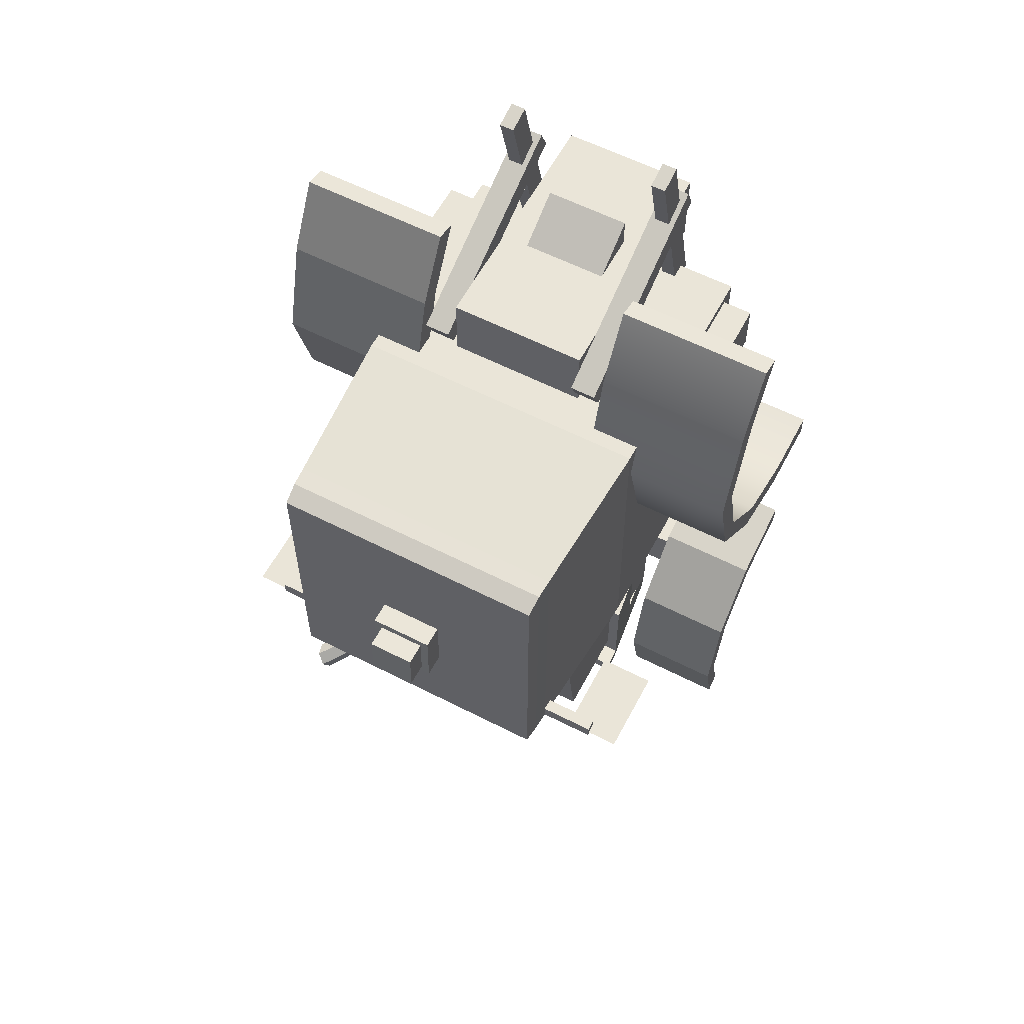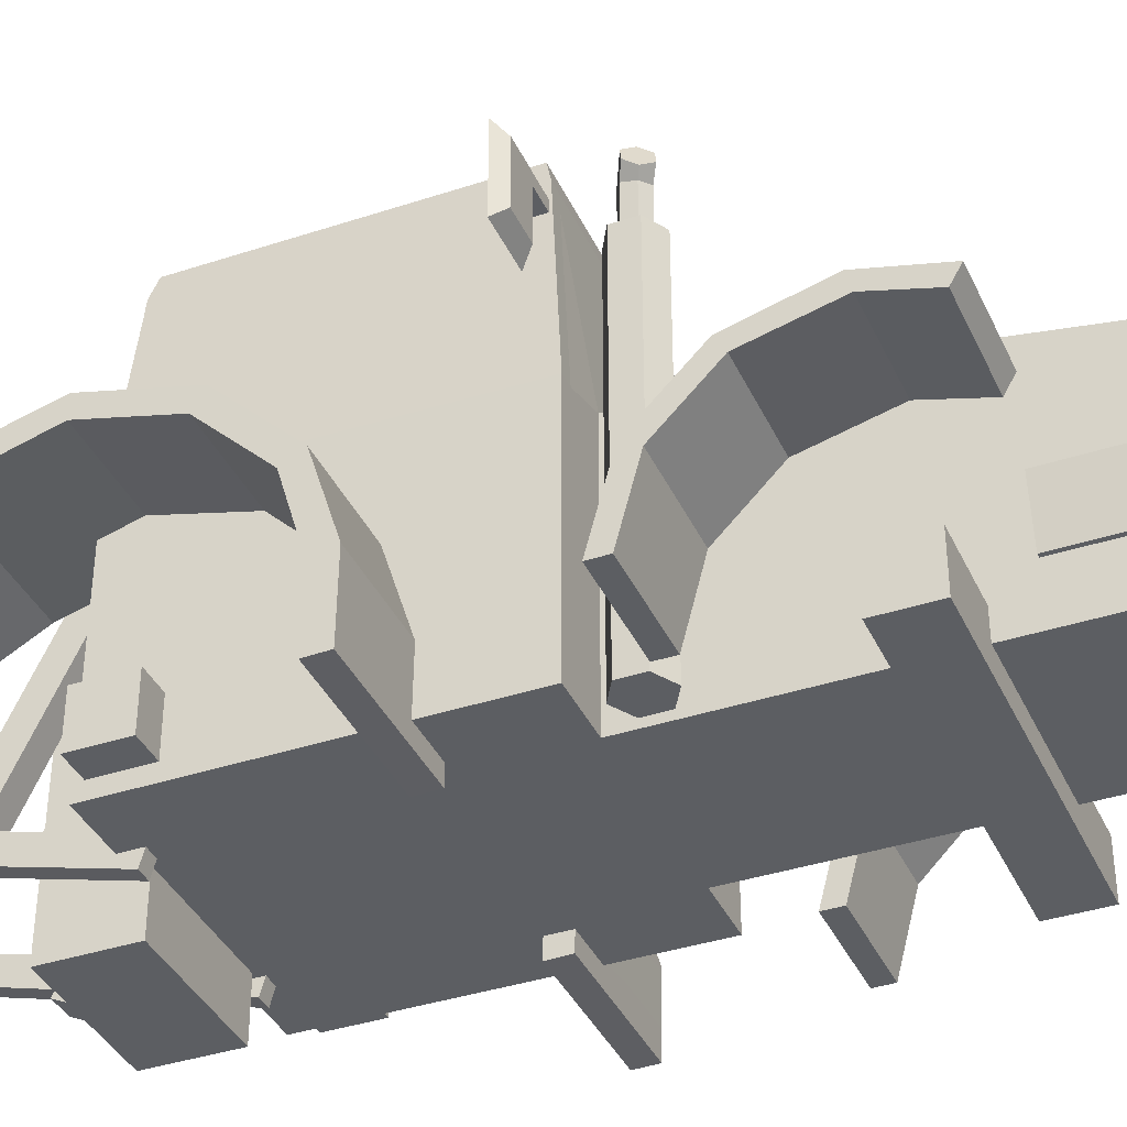
<metadata>
{"format":"obj","ext":"obj","renderer":"f3d","projection":"perspective","resolution":1024,"background":"white","views":[{"elev":59.1,"azim":-152.2,"up":"+Z"},{"elev":-38.0,"azim":112.8,"up":"+Y"}]}
</metadata>
<code>
v -1.279 0.7647 -1.58
v 1.279 0.7647 -1.58
v -1.279 1.151 -1.58
v 1.279 1.151 -1.58
v -1.279 1.151 -1.967
v 1.279 1.151 -1.967
v -1.279 0.7647 -1.967
v 1.279 0.7647 -1.967
v -1.347 1.064 2.224
v 1.347 1.064 2.224
v -1.347 1.45 2.224
v 1.347 1.45 2.224
v -1.347 1.45 1.837
v 1.347 1.45 1.837
v -1.347 1.064 1.837
v 1.347 1.064 1.837
v -1.893 0.8081 0.5694
v -1.893 1.993 0.7547
v -1.893 2.532 1.294
v -1.893 2.729 2.031
v -1.893 2.532 2.768
v -0.7596 0.8081 0.5694
v -0.7596 1.993 0.7547
v -0.7596 2.532 1.294
v -0.7596 2.729 2.031
v -0.7596 2.532 2.768
v -0.7596 0.8039 0.7374
v -0.7596 1.909 0.9002
v -1.893 0.8039 0.7374
v -1.893 1.909 0.9002
v -0.7596 2.386 1.378
v -1.893 2.386 1.378
v -0.7596 2.561 2.031
v -1.893 2.561 2.031
v -0.7596 2.364 2.723
v -1.893 2.364 2.723
v -0.7596 2.256 3.268
v -1.893 2.256 3.268
v -0.7596 2.088 3.223
v -1.893 2.088 3.223
v -1.135 0.8081 0.5694
v -1.492 1.993 0.7547
v -1.657 2.532 1.294
v -1.731 2.729 2.031
v -1.719 2.532 2.768
v -1.719 2.256 3.268
v -1.724 2.088 3.223
v -1.893 1.381 0.563
v -1.893 1.333 0.7288
v -0.7596 1.333 0.7288
v -0.7596 1.381 0.563
v -1.353 1.381 0.563
v -0.6687 0.9446 -0.1529
v -0.6687 2.844 -0.1529
v -0.6687 2.532 -2.821
v -0.6687 0.9446 -2.82
v -4e-06 2.532 -2.821
v -4e-06 0.9446 -2.82
v -1.121 0.9446 -0.1529
v -1.121 2.735 -0.1529
v -1.121 2.774 2.291
v -1.037 4.095 -0.06123
v -1.037 4.095 2.192
v -0.6687 2.751 -1.484
v -0.6687 0.9446 -1.482
v -1.045 3.953 -0.07004
v -1.045 3.953 2.201
v -1.045 3.953 0.05451
v -1.121 2.735 -0.01884
v -1.121 0.9446 -0.01884
v -1.037 4.095 0.06231
v -0.9419 3.953 -0.07004
v -1.011 2.735 -0.1529
v -1.025 0.9446 -0.1529
v -1 2.774 2.291
v -0.9467 3.953 2.201
v -0.9417 4.095 2.192
v -0.9311 4.095 -0.06123
v -1.037 4.095 2.046
v -1.045 3.953 2.055
v -1.121 2.774 2.14
v -4e-06 2.407 -2.821
v -0.6687 2.407 -2.821
v -0.6687 2.584 -1.484
v -0.6687 2.669 -0.1529
v -0.6687 1.805 -0.1529
v -1.02 1.805 -0.1529
v -1.121 1.805 -0.1529
v -1.121 1.805 -0.01884
v -0.6687 2.484 -2.156
v -1.121 1.982 -0.01884
v -1.121 1.982 -0.1529
v -1.018 1.982 -0.1529
v -0.6687 1.982 -0.1529
v -0.6687 1.952 -1.483
v -0.6687 1.828 -2.156
v -0.6687 1.829 -2.821
v -4e-06 1.829 -2.821
v -0.6687 2.837 -0.289
v -0.6687 2.664 -0.289
v -0.6687 1.978 -0.2889
v -0.6687 0.9446 -0.2888
v -0.2439 2.407 -2.821
v -0.6687 2.179 -2.821
v -0.6687 2.406 -2.586
v -0.2484 2.179 -2.821
v -0.6687 2.18 -2.586
v -1.028 4.238 2.132
v -1.028 4.238 -0.03104
v -1.121 1.805 0.5363
v -1.121 1.982 0.5669
v -1.121 2.759 1.204
v -1.045 3.953 1.182
v -1.037 4.095 1.179
v -1.121 2.76 1.322
v -1.045 3.953 1.291
v -1.037 4.095 1.288
v -1.028 4.238 1.241
v -1.121 0.9446 0.5503
v -1.121 0.9446 2.291
v -0.8832 0.9448 2.291
v -4e-06 0.9448 2.291
v -0.8803 2.638 2.291
v 0.6687 0.9446 -0.1529
v 0.6687 2.844 -0.1529
v 0.6687 2.532 -2.821
v 0.6687 0.9446 -2.82
v 1.121 0.9446 -0.1529
v 1.121 2.735 -0.1529
v 1.121 2.774 2.291
v 1.037 4.095 -0.06123
v 1.037 4.095 2.192
v 0.6687 2.751 -1.484
v 0.6687 0.9446 -1.482
v 1.045 3.953 -0.07004
v 1.045 3.953 2.201
v 1.045 3.953 0.05451
v 1.121 2.735 -0.01884
v 1.121 0.9446 -0.01884
v 1.037 4.095 0.06231
v 0.9419 3.953 -0.07004
v 1.011 2.735 -0.1529
v 1.025 0.9446 -0.1529
v 1 2.774 2.291
v 0.9467 3.953 2.201
v 0.9417 4.095 2.192
v 0.9311 4.095 -0.06123
v 1.037 4.095 2.046
v 1.045 3.953 2.055
v 1.121 2.774 2.14
v 0.6687 2.407 -2.821
v 0.6687 2.584 -1.484
v 0.6687 2.669 -0.1529
v 0.6687 1.805 -0.1529
v 1.02 1.805 -0.1529
v 1.121 1.805 -0.1529
v 1.121 1.805 -0.01884
v 0.6687 2.484 -2.156
v 1.121 1.982 -0.01884
v 1.121 1.982 -0.1529
v 1.018 1.982 -0.1529
v 0.6687 1.982 -0.1529
v 0.6687 1.952 -1.483
v 0.6687 1.828 -2.156
v 0.6687 1.829 -2.821
v 0.6687 2.837 -0.289
v 0.6687 2.664 -0.289
v 0.6687 1.978 -0.2889
v 0.6687 0.9446 -0.2888
v 0.2438 2.407 -2.821
v 0.6687 2.179 -2.821
v 0.6687 2.406 -2.586
v 0.2484 2.179 -2.821
v 0.6687 2.18 -2.586
v 1.028 4.238 2.132
v 1.028 4.238 -0.03104
v 1.121 1.805 0.5363
v 1.121 1.982 0.5669
v 1.121 2.759 1.204
v 1.045 3.953 1.182
v 1.037 4.095 1.179
v 1.121 2.76 1.322
v 1.045 3.953 1.291
v 1.037 4.095 1.288
v 1.028 4.238 1.241
v 1.121 0.9446 0.5503
v 1.121 0.9446 2.291
v 0.8832 0.9448 2.291
v 0.8803 2.638 2.291
v 1.893 0.8081 0.5694
v 1.893 1.993 0.7547
v 1.893 2.532 1.294
v 1.893 2.729 2.031
v 1.893 2.532 2.768
v 0.7596 0.8081 0.5694
v 0.7596 1.993 0.7547
v 0.7596 2.532 1.294
v 0.7596 2.729 2.031
v 0.7596 2.532 2.768
v 0.7596 0.8039 0.7374
v 0.7596 1.909 0.9002
v 1.893 0.8039 0.7374
v 1.893 1.909 0.9002
v 0.7596 2.386 1.378
v 1.893 2.386 1.378
v 0.7596 2.561 2.031
v 1.893 2.561 2.031
v 0.7596 2.364 2.723
v 1.893 2.364 2.723
v 0.7596 2.256 3.268
v 1.893 2.256 3.268
v 0.7596 2.088 3.223
v 1.893 2.088 3.223
v 1.135 0.8081 0.5694
v 1.492 1.993 0.7547
v 1.657 2.532 1.294
v 1.731 2.729 2.031
v 1.719 2.532 2.768
v 1.719 2.256 3.268
v 1.724 2.088 3.223
v 1.893 1.381 0.563
v 1.893 1.333 0.7288
v 0.7596 1.333 0.7288
v 0.7596 1.381 0.563
v 1.353 1.381 0.563
v -1.86 2.178 -1.773
v -1.86 2.015 -1.165
v -1.86 1.57 -0.7203
v -1.86 0.9619 -0.5574
v -1.092 2.178 -1.773
v -1.092 2.015 -1.165
v -1.092 1.57 -0.7203
v -1.092 0.9619 -0.5574
v -1.092 2.039 -1.81
v -1.092 1.895 -1.235
v -1.86 2.039 -1.81
v -1.86 1.895 -1.235
v -1.092 1.501 -0.8403
v -1.86 1.501 -0.8403
v -1.092 0.9619 -0.696
v -1.86 0.9619 -0.696
v -1.092 2.042 -2.3
v -1.86 2.042 -2.3
v -1.86 1.918 -2.228
v -1.092 1.918 -2.228
v 1.86 2.178 -1.773
v 1.86 2.015 -1.165
v 1.86 1.57 -0.7203
v 1.86 0.9619 -0.5574
v 1.092 2.178 -1.773
v 1.092 2.015 -1.165
v 1.092 1.57 -0.7203
v 1.092 0.9619 -0.5574
v 1.092 2.039 -1.81
v 1.092 1.895 -1.235
v 1.86 2.039 -1.81
v 1.86 1.895 -1.235
v 1.092 1.501 -0.8403
v 1.86 1.501 -0.8403
v 1.092 0.9619 -0.696
v 1.86 0.9619 -0.696
v 1.092 2.042 -2.3
v 1.86 2.042 -2.3
v 1.86 1.918 -2.228
v 1.092 1.918 -2.228
v -0.6993 1.339 -2.214
v -0.7606 1.768 -2.214
v -0.7606 1.768 -2.965
v -0.6993 1.339 -3.016
v -4e-06 1.768 -2.965
v -4e-06 1.339 -3.016
v -4e-06 1.339 -2.214
v -4e-06 1.768 -2.214
v -4e-06 1.339 -2.764
v -0.6993 1.339 -2.764
v -0.7606 1.768 -2.729
v -4e-06 1.768 -2.729
v -0.6304 0.8566 -3.067
v -4e-06 0.8566 -3.067
v -4e-06 0.8566 -2.816
v -0.6304 0.8566 -2.816
v -0.6095 1.768 -2.965
v -0.5454 1.339 -3.016
v -0.4722 0.8566 -3.067
v -0.7606 1.778 -3.048
v -0.6095 1.778 -3.048
v -0.5454 1.348 -3.099
v -0.6993 1.348 -3.099
v -0.4722 0.8656 -3.151
v -0.6304 0.8656 -3.151
v -0.7743 1.952 -2.94
v -0.6232 1.952 -2.94
v -0.6232 1.962 -3.023
v -0.7743 1.962 -3.023
v 0.6993 1.339 -2.214
v 0.7606 1.768 -2.214
v 0.7606 1.768 -2.965
v 0.6993 1.339 -3.016
v 0.6993 1.339 -2.764
v 0.7606 1.768 -2.729
v 0.6304 0.8566 -3.067
v 0.6304 0.8566 -2.816
v 0.6095 1.768 -2.965
v 0.5454 1.339 -3.016
v 0.4722 0.8566 -3.067
v 0.7606 1.778 -3.048
v 0.6095 1.778 -3.048
v 0.5454 1.348 -3.099
v 0.6993 1.348 -3.099
v 0.4722 0.8656 -3.151
v 0.6304 0.8656 -3.151
v 0.7743 1.952 -2.94
v 0.6232 1.952 -2.94
v 0.6232 1.962 -3.023
v 0.7743 1.962 -3.023
v -0.1081 1.225 -2.966
v 0.1081 1.225 -2.966
v -0.1081 1.44 -2.943
v 0.1081 1.44 -2.943
v -0.1081 1.463 -3.158
v 0.1081 1.463 -3.158
v -0.1081 1.248 -3.181
v 0.1081 1.248 -3.181
v -0.5247 0.5336 2.792
v -0.5247 2.468 2.792
v -0.5247 2.468 2.185
v -0.5247 0.5336 2.185
v -0.3216 1.312 2.792
v -0.3216 1.69 2.792
v -0.3216 1.312 3.02
v 0.857 0.9776 -0.6109
v 0.7033 0.9776 -0.5222
v 0.7033 0.9776 -0.3447
v 0.857 0.9776 -0.256
v 1.011 0.9776 -0.3447
v 1.011 0.9776 -0.5222
v 0.857 3.714 -0.6109
v 0.7033 3.714 -0.5222
v 0.7033 3.714 -0.3447
v 0.857 3.714 -0.256
v 1.011 3.714 -0.3447
v 1.011 3.714 -0.5222
v 0.857 3.714 -0.5308
v 0.7727 3.714 -0.4821
v 0.7727 3.714 -0.3848
v 0.857 3.714 -0.3362
v 0.9413 3.714 -0.3848
v 0.9413 3.714 -0.4821
v 1.008 4.056 -0.517
v 0.9496 4.103 -0.5841
v 0.9204 4.199 -0.567
v 0.9501 4.247 -0.4828
v 1.009 4.199 -0.4157
v 1.038 4.103 -0.4328
v 0.7941 4.068 -0.4909
v 0.8756 4.027 -0.538
v 0.9585 4.006 -0.4885
v 0.9599 4.027 -0.392
v 0.8783 4.068 -0.3449
v 0.7954 4.089 -0.3944
v 1.011 2.424 -0.3447
v 0.857 2.424 -0.256
v 0.7033 2.424 -0.3447
v 0.7033 2.424 -0.5222
v 0.857 2.424 -0.6109
v 1.011 2.424 -0.5222
v 1.011 2.2 -0.3447
v 0.857 2.2 -0.256
v 0.7033 2.2 -0.3447
v 0.7033 2.2 -0.5222
v 0.857 2.2 -0.6109
v 1.011 2.2 -0.5222
v -0.1717 4.564 1.155
v 0.1716 4.564 1.155
v -0.1717 4.571 0.8119
v 0.1716 4.571 0.8119
v -0.1717 4.407 0.8086
v -0.1717 4.4 1.152
v 0.1716 4.4 1.152
v 0.1716 4.407 0.8086
v -0.2348 4.229 0.7418
v -0.2348 4.22 1.211
v -0.2348 4.398 1.215
v -0.2348 4.408 0.7455
v 0.2348 4.22 1.211
v 0.2348 4.398 1.215
v 0.2348 4.229 0.7418
v 0.2348 4.408 0.7455
v -1.341 3.393 -0.09568
v -1.609 3.393 -0.09568
v -1.341 3.859 -0.09568
v -1.609 3.859 -0.09568
v -1.271 3.951 -0.01098
v -1.679 3.951 -0.01098
v -1.271 3.301 -0.01098
v -1.679 3.301 -0.01098
v -1.448 3.868 0.05161
v -1.027 3.869 0.05161
v -1.027 3.958 0.05161
v -1.448 3.868 -0.05424
v -1.027 3.958 -0.05424
v -1.027 3.869 -0.05424
v -1.448 3.957 -0.05424
v -1.448 3.957 0.05161
v 1.341 3.393 -0.09568
v 1.609 3.393 -0.09568
v 1.341 3.859 -0.09568
v 1.609 3.859 -0.09568
v 1.271 3.951 -0.01098
v 1.679 3.951 -0.01098
v 1.271 3.301 -0.01098
v 1.679 3.301 -0.01098
v 1.447 3.868 0.05161
v 1.027 3.869 0.05161
v 1.027 3.958 0.05161
v 1.447 3.868 -0.05424
v 1.027 3.958 -0.05424
v 1.027 3.869 -0.05424
v 1.448 3.957 -0.05424
v 1.448 3.957 0.05161
v 0.5247 0.5336 2.792
v 0.5247 2.468 2.792
v 0.5247 2.468 2.185
v 0.5247 0.5336 2.185
v 0.3216 1.312 2.792
v 0.3216 1.69 2.792
v 0.3216 1.312 3.02
v -0.7182 1.07 3.329
v -0.5257 1.07 3.329
v -0.7182 2.599 2.601
v -0.5257 2.599 2.601
v -0.7182 2.517 2.427
v -0.5257 2.517 2.427
v -0.7182 0.9871 3.155
v -0.5257 0.9871 3.155
v -0.6774 1.458 3.749
v -0.5666 1.458 3.749
v -0.6774 1.014 2.114
v -0.5666 1.014 2.114
v -0.6774 0.828 2.165
v -0.5666 0.828 2.165
v -0.6774 1.272 3.799
v -0.5666 1.272 3.799
v 0.7182 1.07 3.329
v 0.5257 1.07 3.329
v 0.7182 2.599 2.601
v 0.5257 2.599 2.601
v 0.7182 2.517 2.427
v 0.5257 2.517 2.427
v 0.7182 0.9871 3.155
v 0.5257 0.9871 3.155
v 0.6774 1.458 3.749
v 0.5666 1.458 3.749
v 0.6774 1.014 2.114
v 0.5666 1.014 2.114
v 0.6774 0.828 2.165
v 0.5666 0.828 2.165
v 0.6774 1.272 3.799
v 0.5666 1.272 3.799
f 1 2 4 3
f 3 4 6 5
f 5 6 8 7
f 7 8 2 1
f 2 8 6 4
f 7 1 3 5
f 9 10 12 11
f 11 12 14 13
f 13 14 16 15
f 15 16 10 9
f 10 16 14 12
f 15 9 11 13
f 50 49 29 27
f 31 32 30 28
f 33 34 32 31
f 36 34 33 35
f 41 17 48 52
f 42 18 19 43
f 43 19 20 44
f 21 45 44 20
f 51 50 27 22
f 27 29 17 41
f 17 29 49 48
f 18 30 32 19
f 19 32 34 20
f 40 47 46 38
f 26 35 33 25
f 20 34 36 21
f 21 38 46 45
f 26 37 39 35
f 47 40 36
f 36 40 38 21
f 22 27 41
f 51 22 41 52
f 24 23 42 43
f 25 24 43 44
f 45 26 25 44
f 46 37 26 45
f 47 39 37 46
f 35 39 47 36
f 48 49 30 18
f 28 30 49 50
f 23 51 52 42
f 48 18 42 52
f 99 54 125 166
f 55 57 103 83
f 100 85 54 99
f 60 73 93 92
f 75 61 123
f 73 60 66 72
f 80 81 61 67
f 61 75 76 67
f 55 64 57
f 64 133 57
f 57 133 126
f 83 105 90 55
f 78 72 66 62
f 67 76 77 63
f 79 80 67 63
f 60 69 68 66
f 91 69 60 92
f 66 68 71 62
f 73 54 85
f 75 123 189 144
f 76 75 144 145
f 77 76 145 146
f 71 68 113 114
f 69 112 113 68
f 56 97 98 58
f 96 56 65 95
f 101 86 94
f 93 94 86 87
f 92 93 87 88
f 91 92 88 89
f 110 111 91 89
f 87 86 53 74
f 88 87 74 59
f 89 88 59 70
f 101 94 85 100
f 90 96 95 84
f 104 107 105 83
f 83 103 106 104
f 64 99 166 133
f 84 100 99 64
f 95 101 100 84
f 101 95 65 102
f 104 106 98 97
f 107 96 90 105
f 97 96 107 104
f 77 108 63
f 78 62 109
f 62 71 109
f 110 115 112 111
f 113 112 115 116
f 114 113 116 117
f 116 115 81 80
f 117 116 80 79
f 108 118 117 79
f 119 110 89 70
f 73 85 94 93
f 111 112 69 91
f 108 77 146 175
f 79 63 108
f 118 114 117
f 109 71 114 118
f 61 120 121 123
f 123 121 122 188 189
f 70 53 119
f 72 54 73
f 61 81 120
f 120 115 110 119
f 120 81 115
f 96 97 56
f 64 90 84
f 55 90 64
f 98 106 103 82
f 86 101 102 53
f 56 58 65
f 58 122 53
f 58 53 102 65
f 74 53 70 59
f 119 53 122 121 120
f 126 151 170 57
f 167 166 125 153
f 129 160 161 142
f 144 189 130
f 108 175 185 118
f 72 141 125 54
f 142 141 135 129
f 149 136 130 150
f 130 136 145 144
f 151 126 158 172
f 147 131 135 141
f 78 147 141 72
f 136 132 146 145
f 148 132 136 149
f 129 135 137 138
f 159 160 129 138
f 135 131 140 137
f 142 153 125
f 118 185 176 109
f 140 181 180 137
f 138 137 180 179
f 127 58 98 165
f 164 163 134 127
f 168 162 154
f 161 155 154 162
f 160 156 155 161
f 159 157 156 160
f 177 157 159 178
f 155 143 124 154
f 156 128 143 155
f 157 139 128 156
f 168 167 153 162
f 158 152 163 164
f 171 151 172 174
f 151 171 173 170
f 152 133 166 167
f 163 152 167 168
f 168 169 134 163
f 171 165 98 173
f 174 172 158 164
f 165 171 174 164
f 146 132 175
f 109 176 147 78
f 147 176 131
f 131 176 140
f 177 178 179 182
f 180 183 182 179
f 181 184 183 180
f 183 149 150 182
f 184 148 149 183
f 175 148 184 185
f 186 139 157 177
f 142 161 162 153
f 178 159 138 179
f 148 175 132
f 185 184 181
f 176 185 181 140
f 130 189 188 187
f 139 186 124
f 141 142 125
f 130 187 150
f 187 186 177 182
f 187 182 150
f 164 127 165
f 133 152 158
f 126 133 158
f 98 82 170 173
f 154 124 169 168
f 127 134 58
f 58 124 122
f 58 134 169 124
f 143 128 139 124
f 186 187 188 122 124
f 223 200 202 222
f 204 201 203 205
f 206 204 205 207
f 209 208 206 207
f 214 225 221 190
f 215 216 192 191
f 216 217 193 192
f 194 193 217 218
f 224 195 200 223
f 200 214 190 202
f 190 221 222 202
f 191 192 205 203
f 192 193 207 205
f 213 211 219 220
f 199 198 206 208
f 193 194 209 207
f 194 218 219 211
f 199 208 212 210
f 220 209 213
f 209 194 211 213
f 195 214 200
f 224 225 214 195
f 197 216 215 196
f 198 217 216 197
f 218 217 198 199
f 219 218 199 210
f 220 219 210 212
f 208 209 220 212
f 221 191 203 222
f 201 223 222 203
f 196 215 225 224
f 221 225 215 191
f 235 237 236 234
f 238 239 237 235
f 240 241 239 238
f 231 230 226 227
f 232 231 227 228
f 233 232 228 229
f 231 235 234 230
f 242 245 244 243
f 226 236 237 227
f 232 238 235 231
f 227 237 239 228
f 233 240 238 232
f 228 239 241 229
f 229 241 240 233
f 230 242 243 226
f 226 243 244 236
f 236 244 245 234
f 234 245 242 230
f 255 254 256 257
f 258 255 257 259
f 260 258 259 261
f 251 247 246 250
f 252 248 247 251
f 253 249 248 252
f 251 250 254 255
f 262 263 264 265
f 246 247 257 256
f 252 251 255 258
f 247 248 259 257
f 253 252 258 260
f 248 249 261 259
f 249 253 260 261
f 250 246 263 262
f 246 256 264 263
f 256 254 265 264
f 254 250 262 265
f 266 272 273 267
f 276 282 268
f 285 286 287 288
f 278 284 281
f 269 275 276 268
f 275 274 272 266
f 276 275 266 267
f 267 273 277 276
f 288 287 289 290
f 271 274 280 279
f 274 275 281 280
f 275 269 278 281
f 283 282 270 271
f 284 283 271 279
f 291 292 293 294
f 282 283 287 286
f 269 268 285 288
f 283 284 289 287
f 284 278 290 289
f 278 269 288 290
f 268 282 292 291
f 282 286 293 292
f 286 285 294 293
f 285 268 291 294
f 295 296 273 272
f 300 303 270 277
f 306 309 308 307
f 305 302 280 279
f 298 297 300 299
f 299 295 272 274
f 300 296 295 299
f 296 300 277 273
f 309 311 310 308
f 271 279 280 274
f 274 280 302 299
f 299 302 301 298
f 304 271 270 303
f 305 279 271 304
f 312 315 314 313
f 303 307 308 304
f 298 309 306 297
f 304 308 310 305
f 305 310 311 301
f 301 311 309 298
f 297 312 313 303
f 303 313 314 307
f 307 314 315 306
f 306 315 312 297
f 316 317 319 318
f 318 319 321 320
f 320 321 323 322
f 322 323 317 316
f 317 323 321 319
f 322 316 318 320
f 329 330 427 426
f 326 325 422 423
f 327 326 423 424
f 324 327 424 421
f 327 324 325 326
f 328 324 421 425
f 325 324 328 329
f 330 328 425 427
f 329 328 330
f 331 332 370 371
f 332 333 369 370
f 333 334 368 369
f 334 335 367 368
f 335 336 372 367
f 336 331 371 372
f 332 331 335
f 333 332 335
f 334 333 335
f 331 336 335
f 352 350 351
f 342 337 343 348
f 337 338 344 343
f 338 339 345 344
f 339 340 346 345
f 340 341 347 346
f 341 342 348 347
f 343 356 357 348
f 344 355 356 343
f 345 360 355 344
f 346 359 360 345
f 347 358 359 346
f 348 357 358 347
f 356 355 351 350
f 357 356 350 349
f 358 357 349 354
f 359 358 354 353
f 360 359 353 352
f 355 360 352 351
f 354 352 353
f 349 352 354
f 349 350 352
f 362 361 341 340
f 363 362 340 339
f 364 363 339 338
f 365 364 338 337
f 366 365 337 342
f 361 366 342 341
f 368 367 361 362
f 369 368 362 363
f 370 369 363 364
f 371 370 364 365
f 372 371 365 366
f 367 372 366 361
f 378 379 374 373
f 373 374 376 375
f 375 376 380 377
f 379 380 376 374
f 377 378 373 375
f 381 382 383 384
f 382 385 386 383
f 385 387 388 386
f 384 388 387 381
f 378 377 384 383
f 379 378 383 386
f 380 379 386 388
f 377 380 388 384
f 385 382 381 387
f 389 390 392 391
f 391 392 394 393
f 393 394 396 395
f 395 396 390 389
f 390 396 394 392
f 395 389 391 393
f 397 398 399 404
f 403 404 399 401
f 400 403 401 402
f 400 402 398 397
f 398 402 401 399
f 397 404 403 400
f 405 407 408 406
f 407 409 410 408
f 409 411 412 410
f 411 405 406 412
f 406 408 410 412
f 411 409 407 405
f 413 420 415 414
f 419 417 415 420
f 416 418 417 419
f 416 413 414 418
f 414 415 417 418
f 413 416 419 420
f 424 423 422 421
f 329 426 422 325
f 422 426 425 421
f 426 427 425
f 428 429 431 430
f 430 431 433 432
f 432 433 435 434
f 434 435 429 428
f 429 435 433 431
f 434 428 430 432
f 436 437 439 438
f 438 439 441 440
f 440 441 443 442
f 442 443 437 436
f 437 443 441 439
f 442 436 438 440
f 444 446 447 445
f 446 448 449 447
f 448 450 451 449
f 450 444 445 451
f 445 447 449 451
f 450 448 446 444
f 452 454 455 453
f 454 456 457 455
f 456 458 459 457
f 458 452 453 459
f 453 455 457 459
f 458 456 454 452
f 57 170 82
f 103 57 82
f 300 297 303
f 276 277 270 282
f 301 302 305
f 281 284 279 280

</code>
